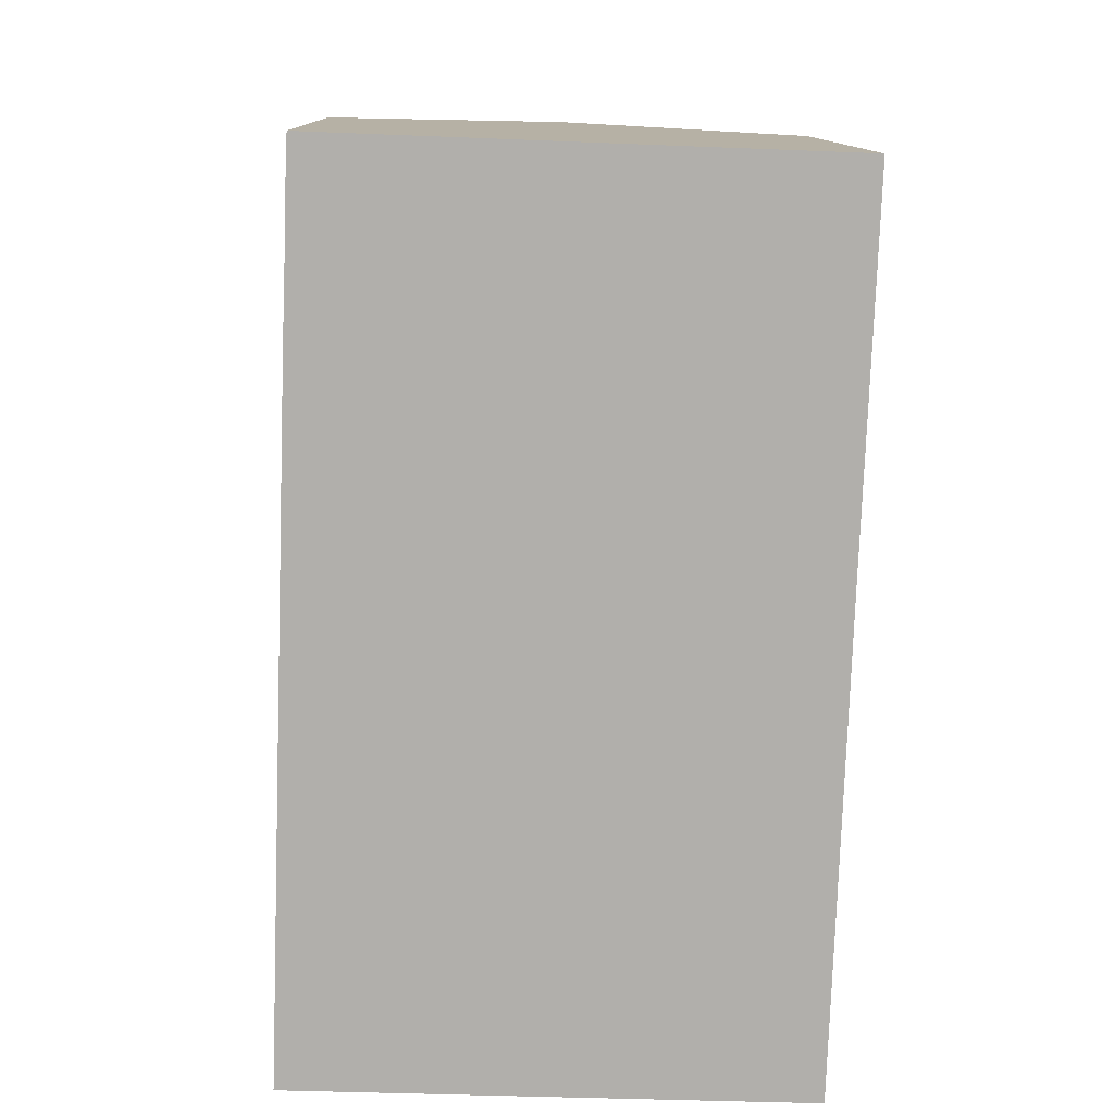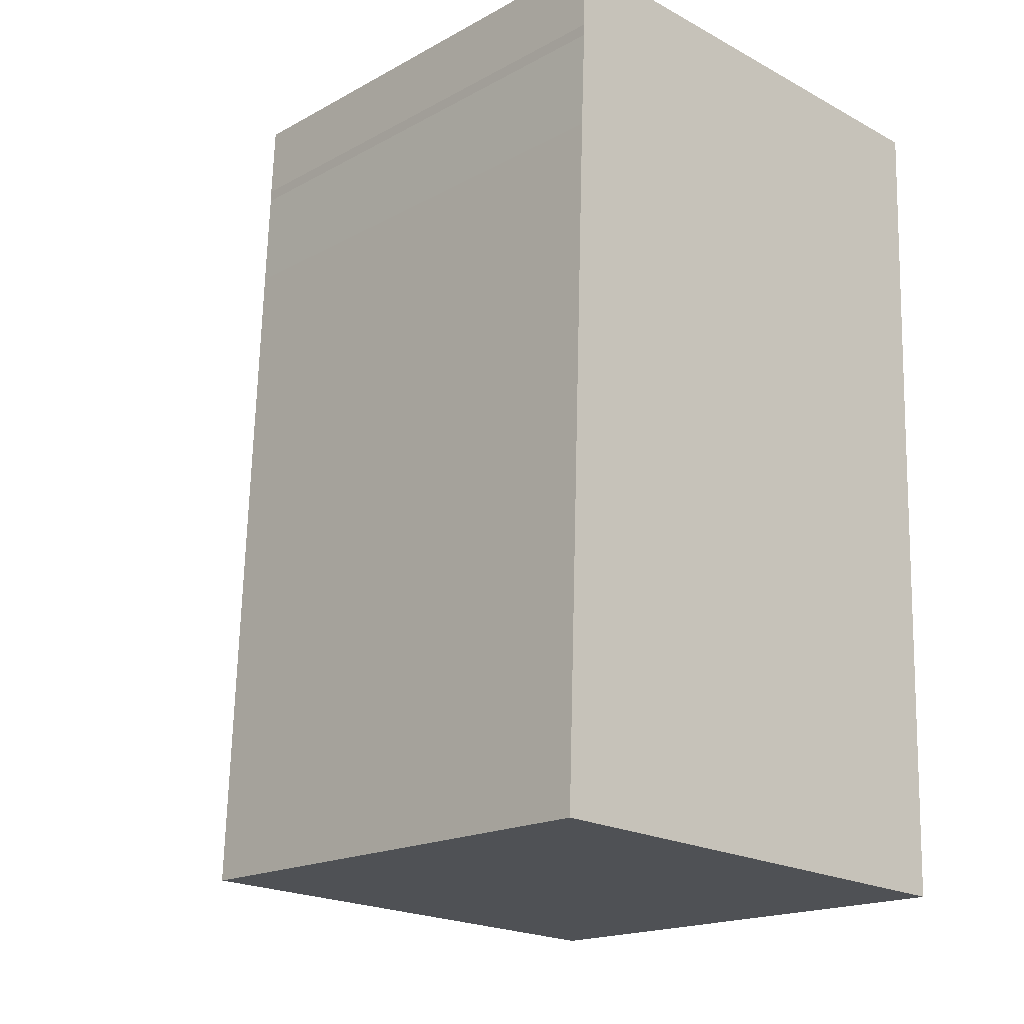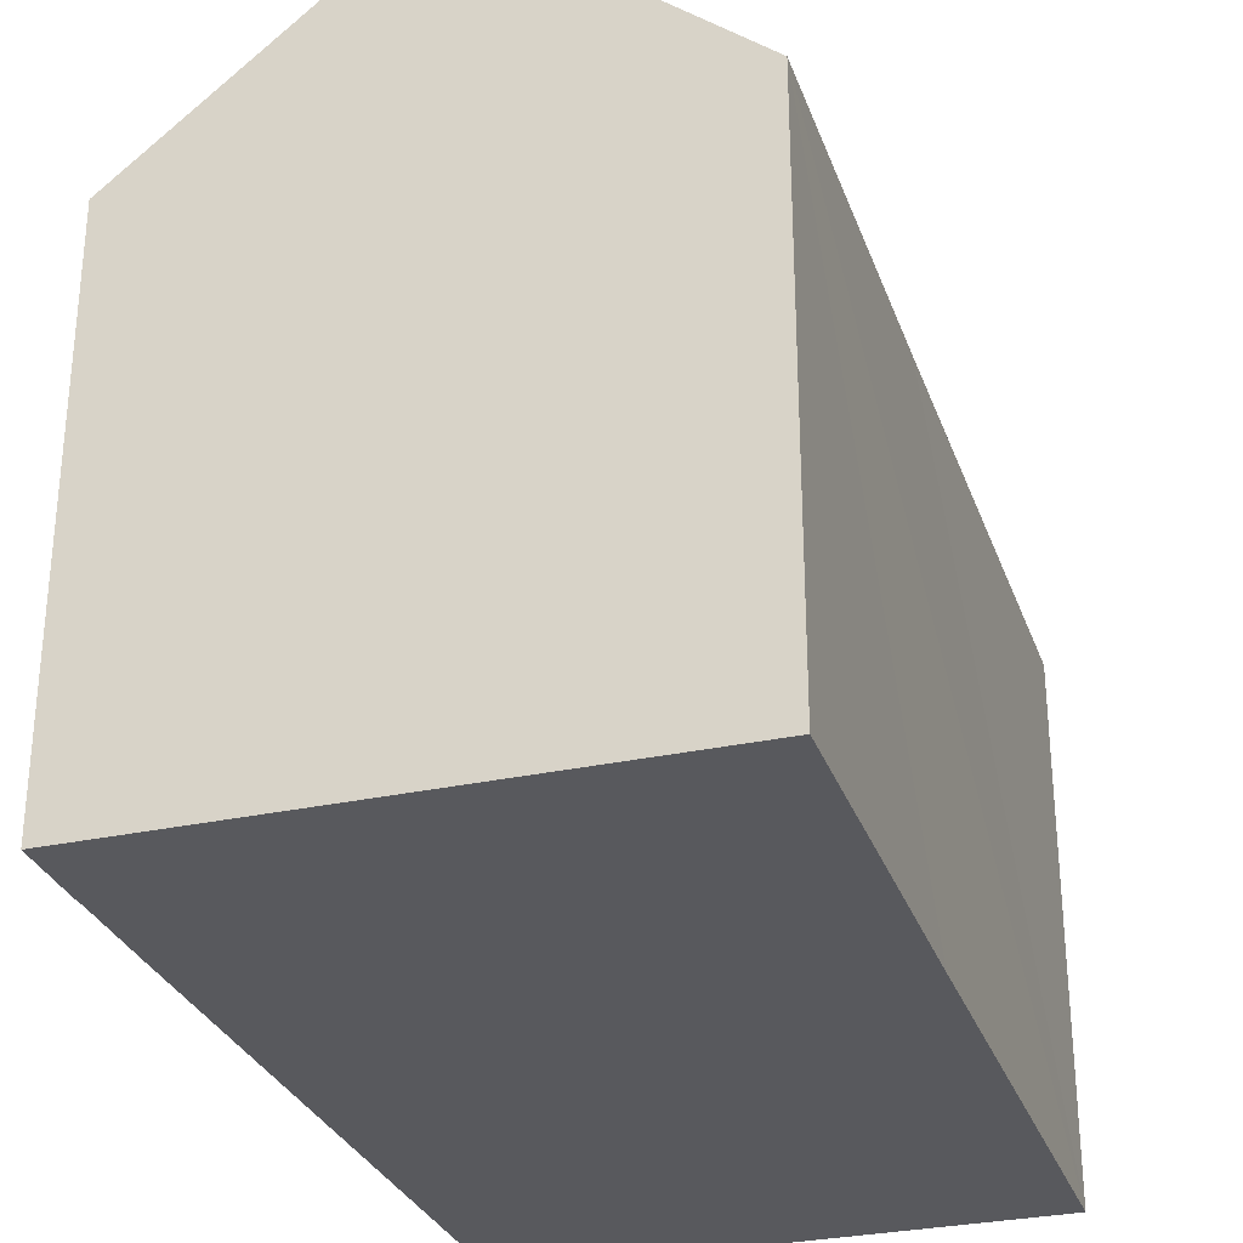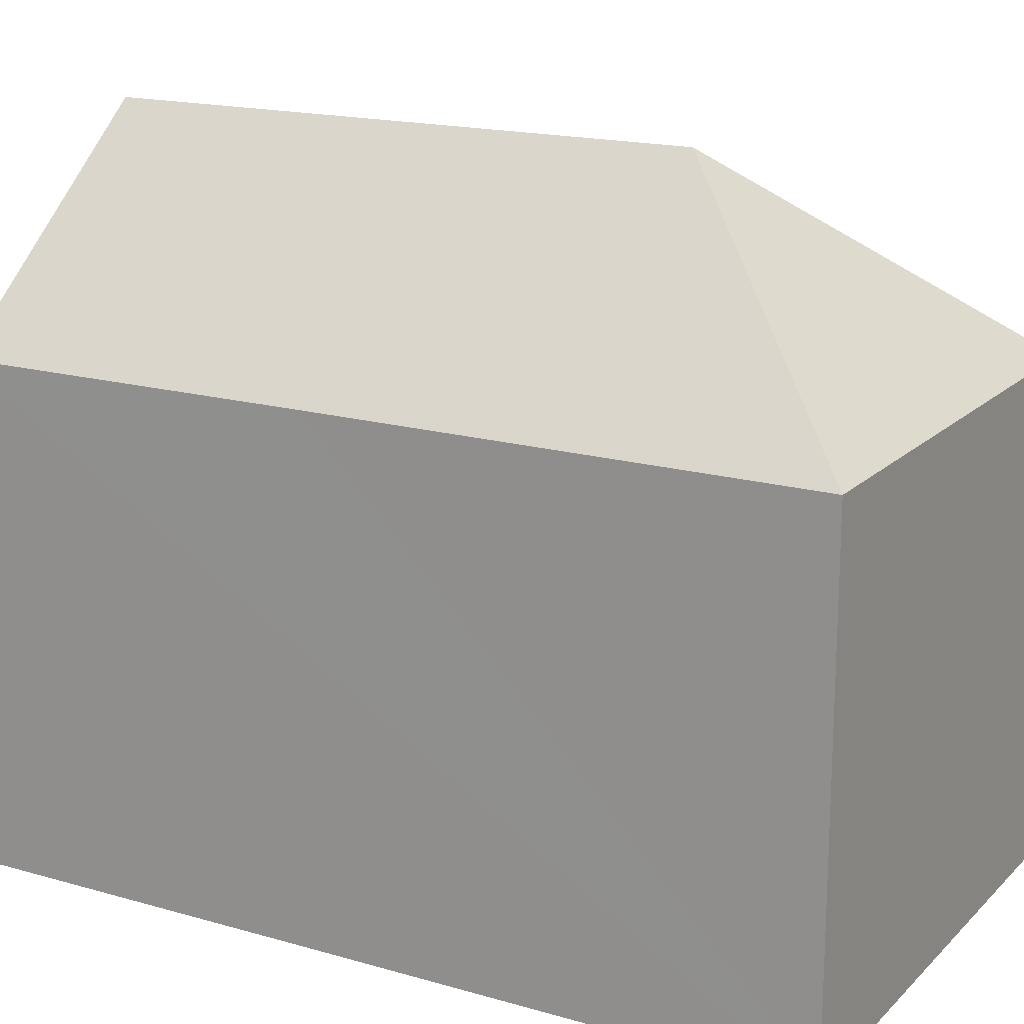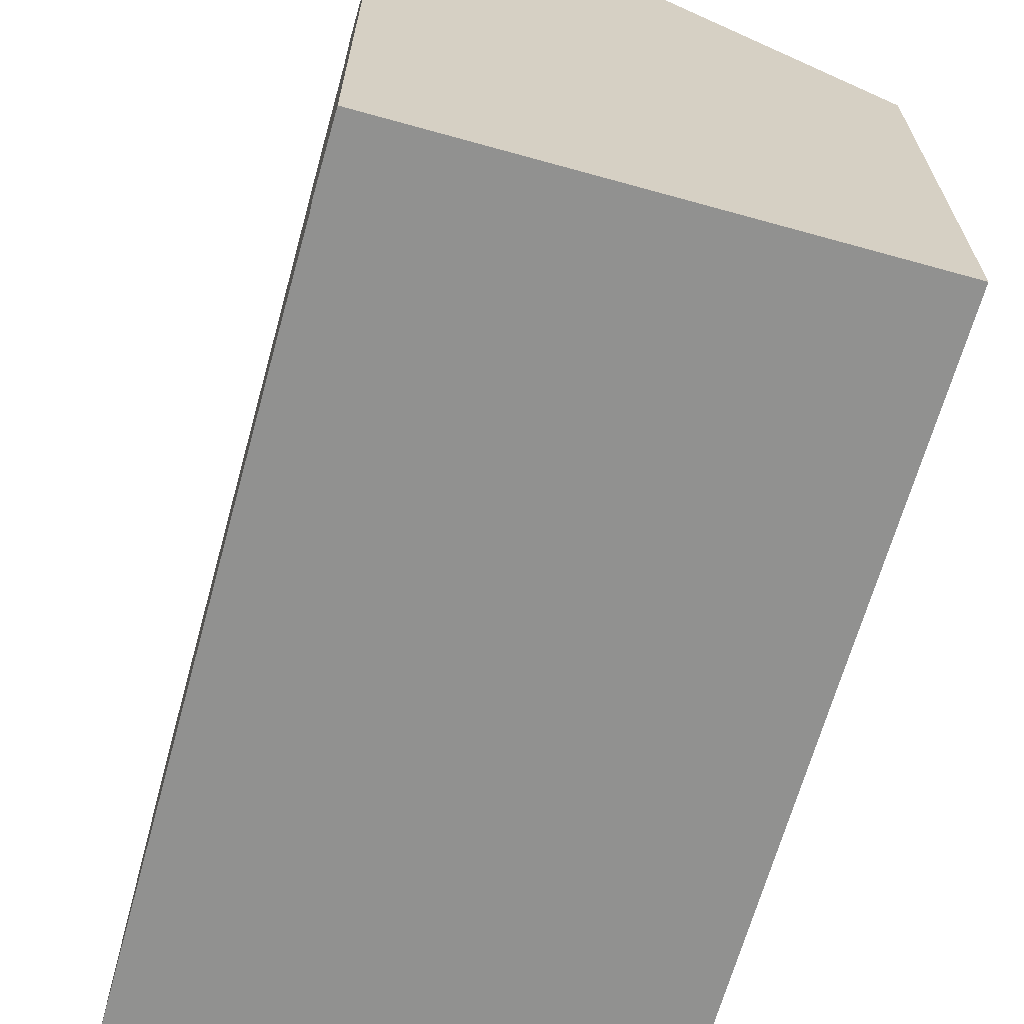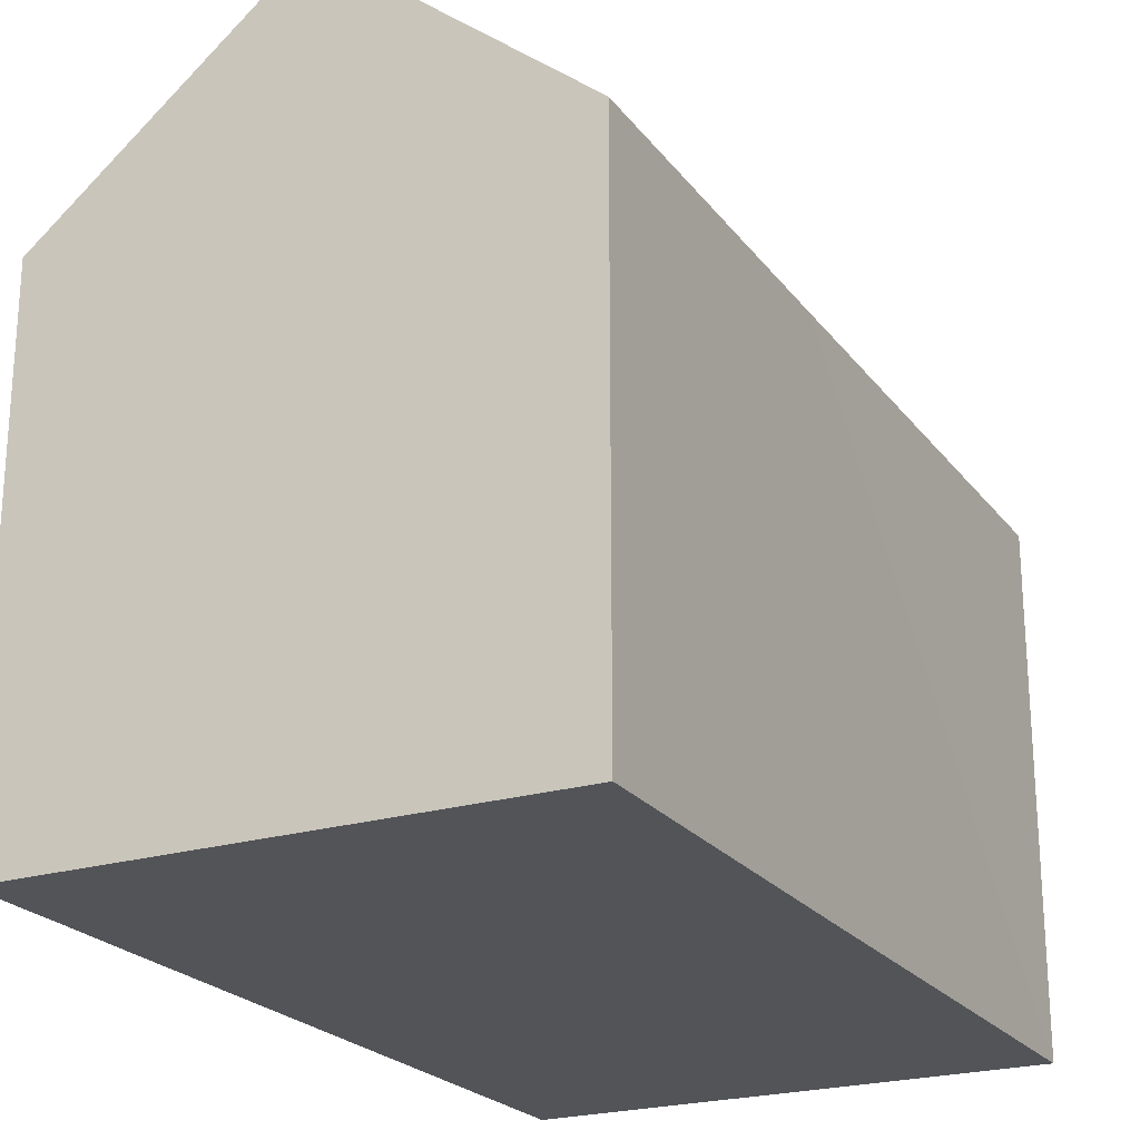
<metadata>
{"format":"obj","ext":"obj","renderer":"f3d","projection":"perspective","resolution":1024,"background":"white","views":[{"elev":11.8,"azim":-1.5,"up":"+Z"},{"elev":-18.1,"azim":-43.5,"up":"+Z"},{"elev":-29.9,"azim":19.9,"up":"+Y"},{"elev":17.2,"azim":121.8,"up":"+Y"},{"elev":-66.0,"azim":-13.4,"up":"+Y"},{"elev":-22.9,"azim":29.4,"up":"+Y"}]}
</metadata>
<code>
v  5.798 15.76 5.397
v  11.21 11.15 -0.42
v  0 11.15 6.83e-16
v  11.59 11.17 10.7
v  6.301 15.76 18.92
v  11.9 11.16 18.7
v  0.001 11.17 0.018
v  0.545 11.16 15.04
v  0.637 11.16 17.24
v  0.634 11.15 17.49
v  0.713 11.17 19.13
v  11.21 2.572e-17 -0.42
v  0 0 0
v  0.001 -1.102e-18 0.018
v  0.545 -9.209e-16 15.04
v  0.637 -1.055e-15 17.24
v  0.634 -1.071e-15 17.49
v  0.713 -1.172e-15 19.13
v  11.9 -1.145e-15 18.7
v  6.301 -1.158e-15 18.92
v  11.59 -6.553e-16 10.7
g defaultobject
f 1 2 3
f 1 4 2
f 4 1 5
f 4 5 6
f 1 3 7
f 8 1 7
f 1 8 5
f 5 8 9
f 5 9 10
f 5 10 11
f 12 3 2
f 3 12 13
f 3 14 7
f 14 3 13
f 14 8 7
f 8 14 15
f 8 15 9
f 9 15 16
f 16 10 9
f 10 16 17
f 10 18 11
f 18 10 17
f 11 6 5
f 6 11 18
f 6 18 19
f 19 18 20
f 4 12 2
f 12 4 6
f 12 6 21
f 21 6 19
f 17 20 18
f 20 17 16
f 20 16 15
f 20 15 14
f 20 14 19
f 19 14 21
f 21 14 12
f 12 14 13

</code>
